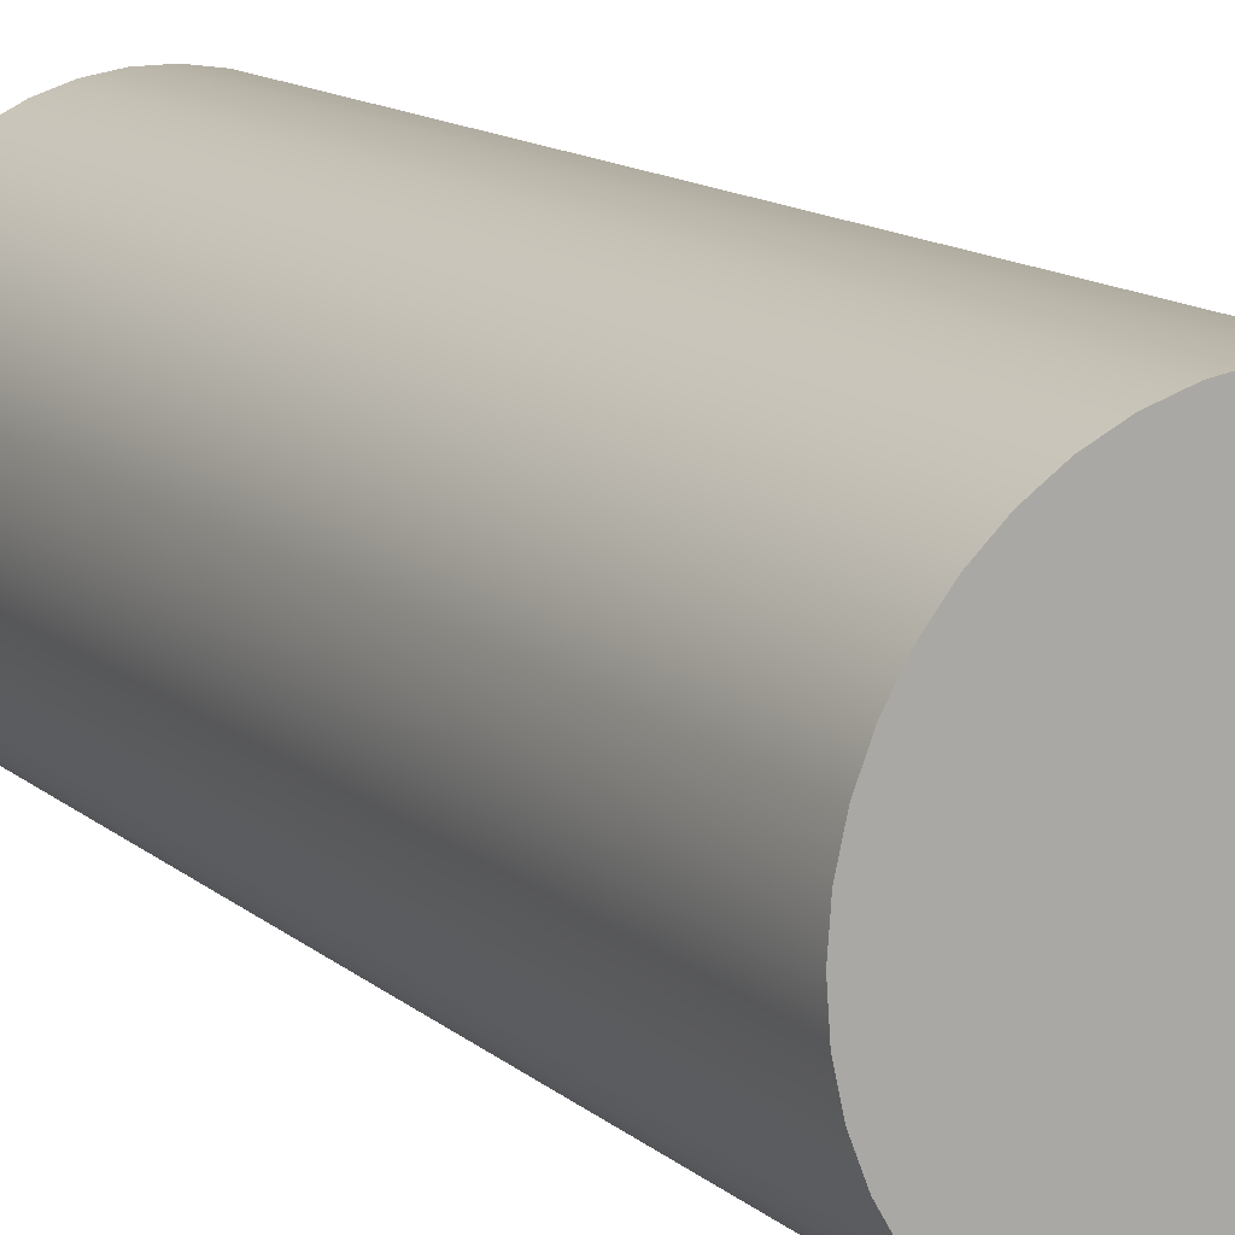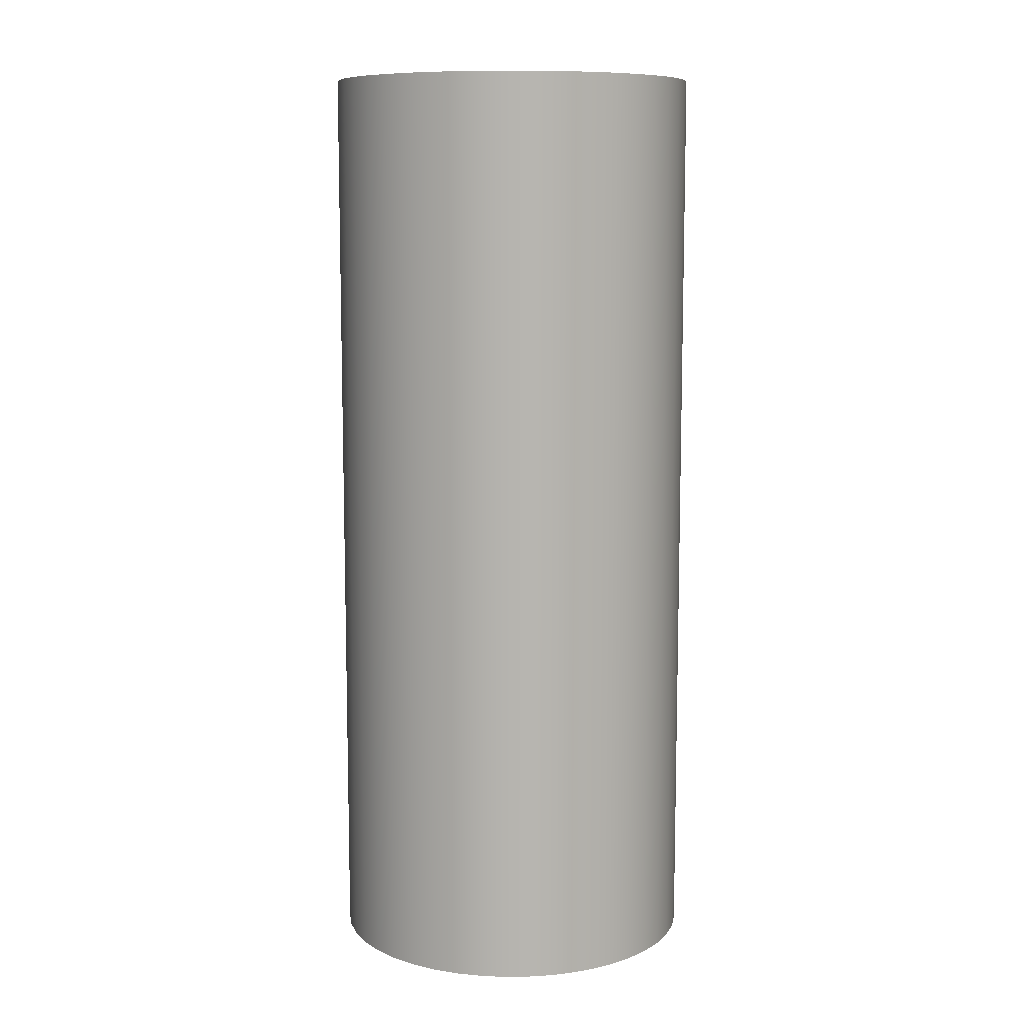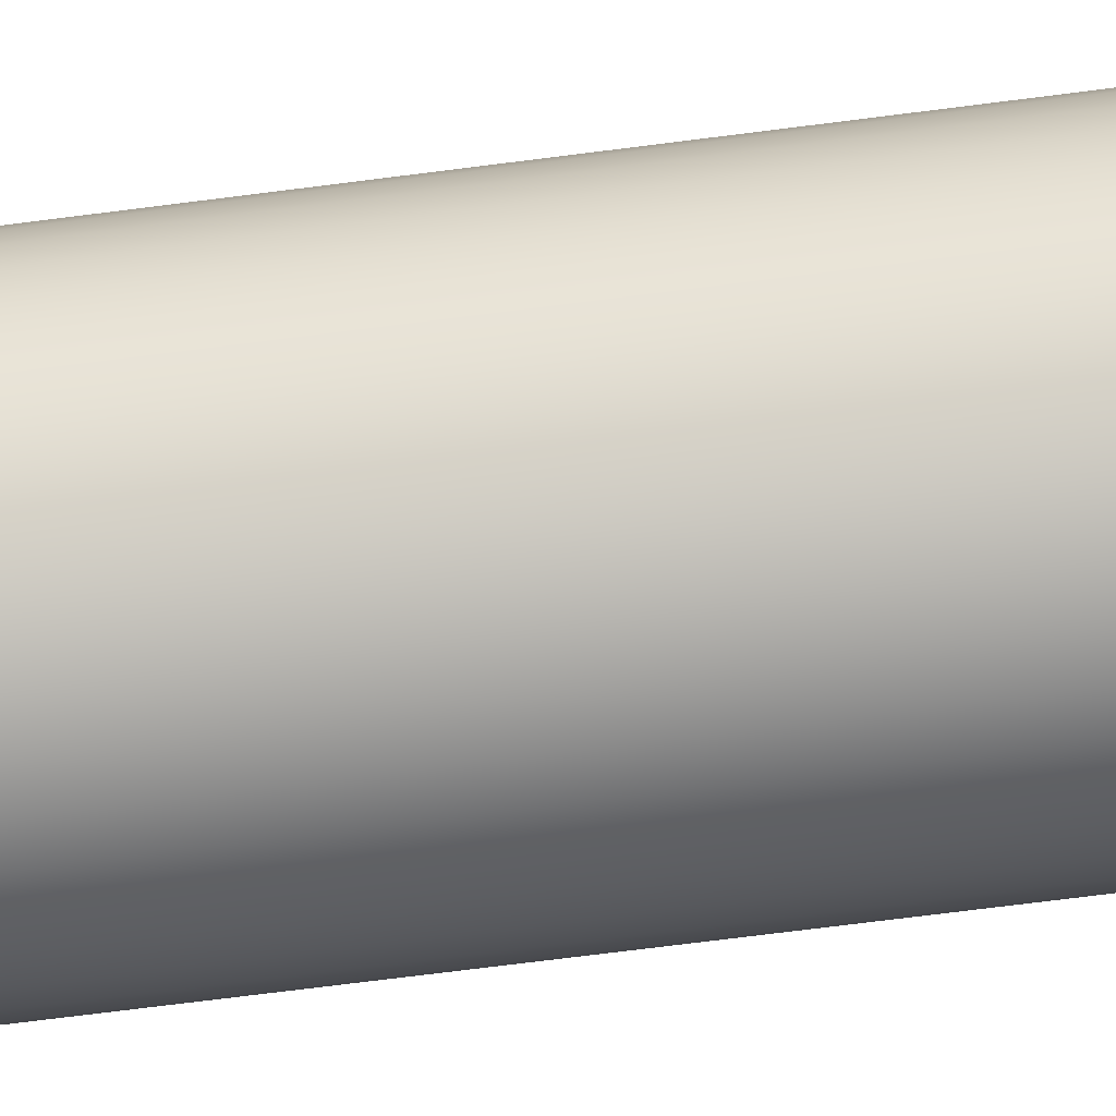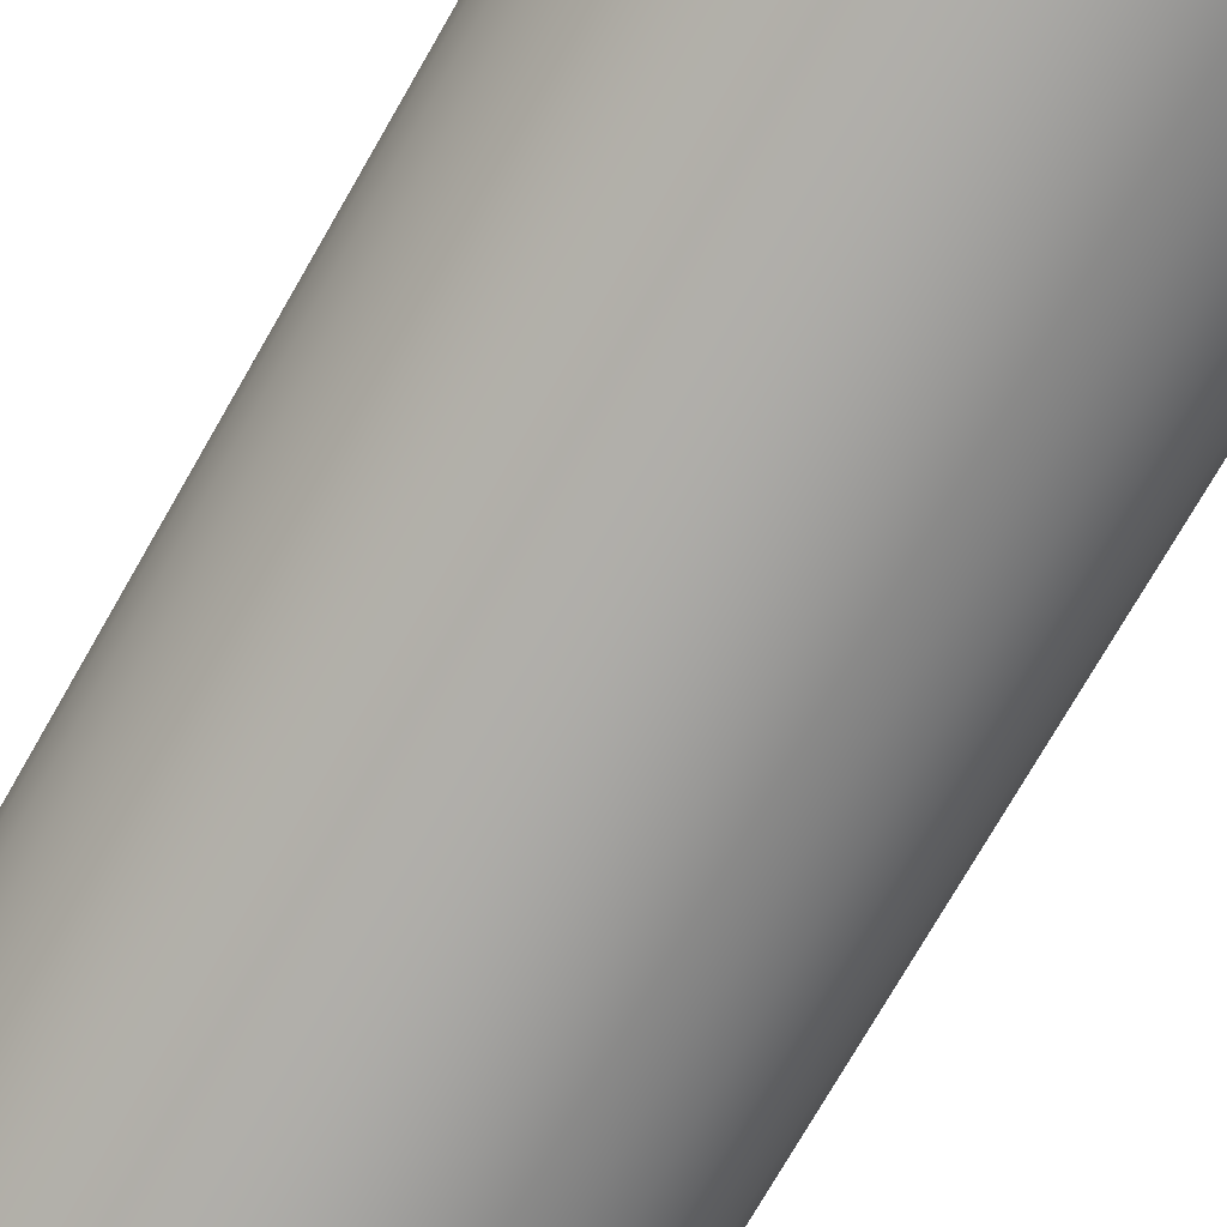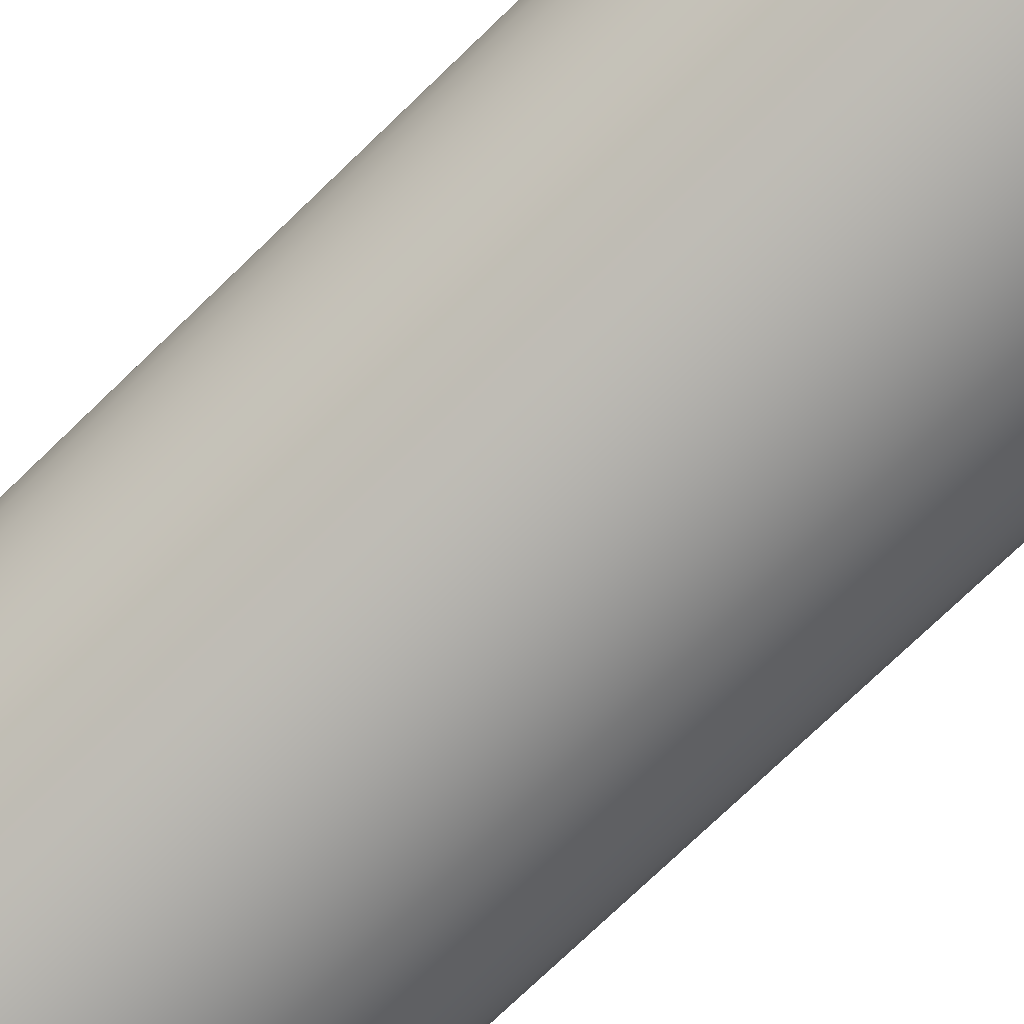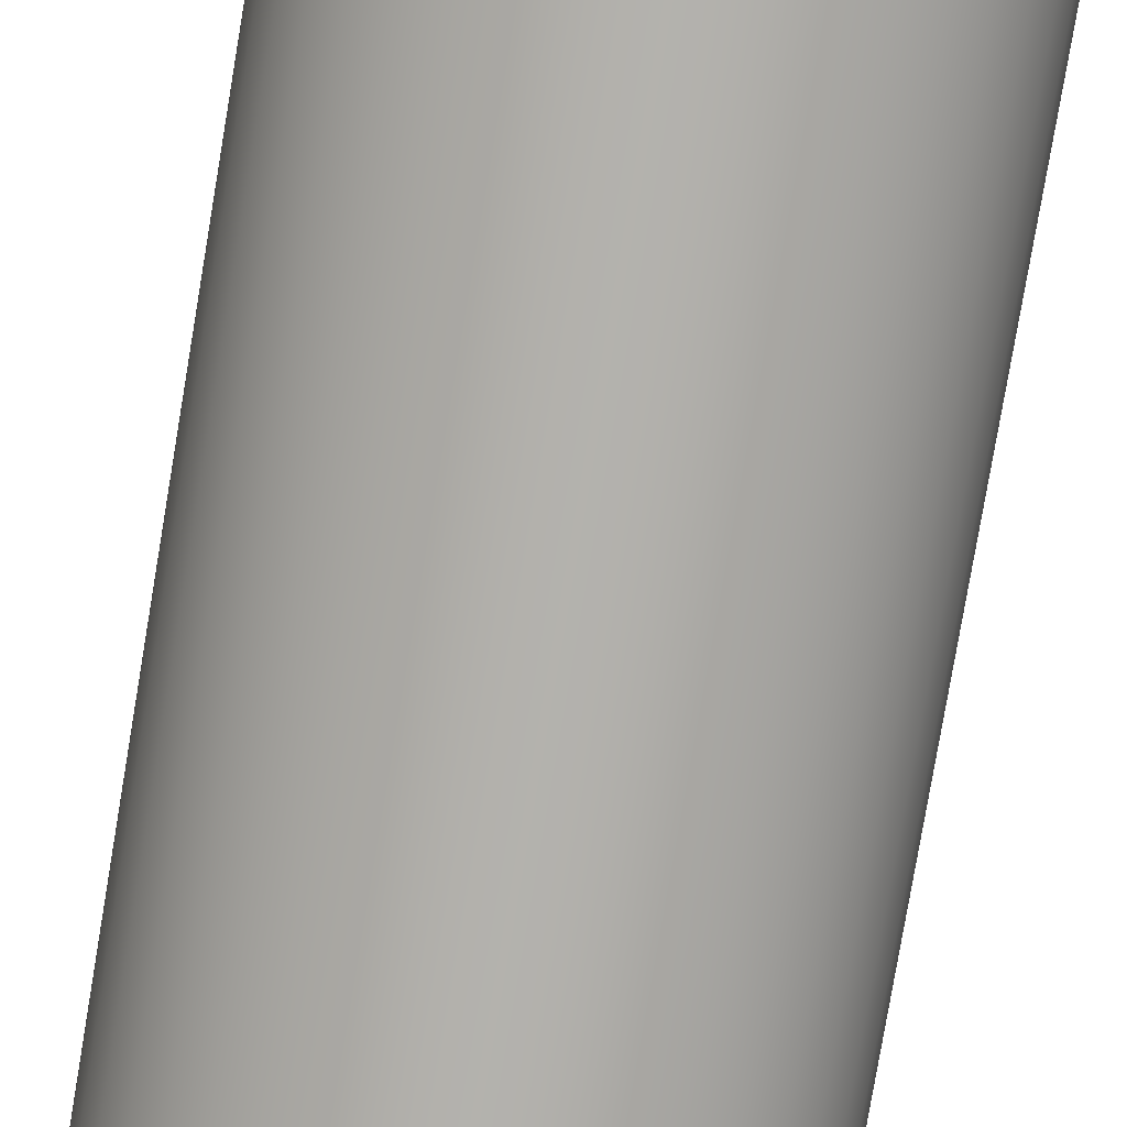
<metadata>
{"format":"obj","ext":"obj","renderer":"f3d","projection":"perspective","resolution":1024,"background":"white","views":[{"elev":13.3,"azim":150.5,"up":"+Z"},{"elev":9.5,"azim":-38.0,"up":"+Y"},{"elev":-76.2,"azim":-82.9,"up":"+Z"},{"elev":-74.7,"azim":150.1,"up":"+Z"},{"elev":-75.8,"azim":133.8,"up":"+Z"},{"elev":-79.4,"azim":-9.6,"up":"+Z"}]}
</metadata>
<code>
v -0.1995 1 2.443e-17
v -0.1973 1 -0.02973
v -0.1906 1 -0.0588
v -0.1797 1 -0.08656
v -0.1648 1 -0.1124
v -0.1462 1 -0.1357
v -0.1244 1 -0.156
v -0.09975 1 -0.1728
v -0.07289 1 -0.1857
v -0.04439 1 -0.1945
v -0.01491 1 -0.1989
v 0.01491 1 -0.1989
v 0.04439 1 -0.1945
v 0.07289 1 -0.1857
v 0.09975 1 -0.1728
v 0.1244 1 -0.156
v 0.1462 1 -0.1357
v 0.1648 1 -0.1124
v 0.1797 1 -0.08656
v 0.1906 1 -0.0588
v 0.1973 1 -0.02973
v 0.1995 1 0
v 0.1973 1 0.02973
v 0.1906 1 0.0588
v 0.1797 1 0.08656
v 0.1648 1 0.1124
v 0.1462 1 0.1357
v 0.1244 1 0.156
v 0.09975 1 0.1728
v 0.07289 1 0.1857
v 0.04439 1 0.1945
v 0.01491 1 0.1989
v -0.01491 1 0.1989
v -0.04439 1 0.1945
v -0.07289 1 0.1857
v -0.09975 1 0.1728
v -0.1244 1 0.156
v -0.1462 1 0.1357
v -0.1648 1 0.1124
v -0.1797 1 0.08656
v -0.1906 1 0.0588
v -0.1973 1 0.02973
v -0.1995 0 2.443e-17
v -0.1973 0 0.02973
v -0.1906 0 0.0588
v -0.1797 0 0.08656
v -0.1648 0 0.1124
v -0.1462 0 0.1357
v -0.1244 0 0.156
v -0.09975 0 0.1728
v -0.07289 0 0.1857
v -0.04439 0 0.1945
v -0.01491 0 0.1989
v 0.01491 0 0.1989
v 0.04439 0 0.1945
v 0.07289 0 0.1857
v 0.09975 0 0.1728
v 0.1244 0 0.156
v 0.1462 0 0.1357
v 0.1648 0 0.1124
v 0.1797 0 0.08656
v 0.1906 0 0.0588
v 0.1973 0 0.02973
v 0.1995 0 0
v 0.1973 0 -0.02973
v 0.1906 0 -0.0588
v 0.1797 0 -0.08656
v 0.1648 0 -0.1124
v 0.1462 0 -0.1357
v 0.1244 0 -0.156
v 0.09975 0 -0.1728
v 0.07289 0 -0.1857
v 0.04439 0 -0.1945
v 0.01491 0 -0.1989
v -0.01491 0 -0.1989
v -0.04439 0 -0.1945
v -0.07289 0 -0.1857
v -0.09975 0 -0.1728
v -0.1244 0 -0.156
v -0.1462 0 -0.1357
v -0.1648 0 -0.1124
v -0.1797 0 -0.08656
v -0.1906 0 -0.0588
v -0.1973 0 -0.02973
v -0.1995 0 2.443e-17
v -0.1995 1 2.443e-17
v -0.1995 1 2.443e-17
v -0.1973 1 0.02973
v -0.1906 1 0.0588
v -0.1797 1 0.08656
v -0.1648 1 0.1124
v -0.1462 1 0.1357
v -0.1244 1 0.156
v -0.09975 1 0.1728
v -0.07289 1 0.1857
v -0.04439 1 0.1945
v -0.01491 1 0.1989
v 0.01491 1 0.1989
v 0.04439 1 0.1945
v 0.07289 1 0.1857
v 0.09975 1 0.1728
v 0.1244 1 0.156
v 0.1462 1 0.1357
v 0.1648 1 0.1124
v 0.1797 1 0.08656
v 0.1906 1 0.0588
v 0.1973 1 0.02973
v 0.1995 1 0
v 0.1973 1 -0.02973
v 0.1906 1 -0.0588
v 0.1797 1 -0.08656
v 0.1648 1 -0.1124
v 0.1462 1 -0.1357
v 0.1244 1 -0.156
v 0.09975 1 -0.1728
v 0.07289 1 -0.1857
v 0.04439 1 -0.1945
v 0.01491 1 -0.1989
v -0.01491 1 -0.1989
v -0.04439 1 -0.1945
v -0.07289 1 -0.1857
v -0.09975 1 -0.1728
v -0.1244 1 -0.156
v -0.1462 1 -0.1357
v -0.1648 1 -0.1124
v -0.1797 1 -0.08656
v -0.1906 1 -0.0588
v -0.1973 1 -0.02973
v -0.1995 0 2.443e-17
v -0.1973 0 -0.02973
v -0.1906 0 -0.0588
v -0.1797 0 -0.08656
v -0.1648 0 -0.1124
v -0.1462 0 -0.1357
v -0.1244 0 -0.156
v -0.09975 0 -0.1728
v -0.07289 0 -0.1857
v -0.04439 0 -0.1945
v -0.01491 0 -0.1989
v 0.01491 0 -0.1989
v 0.04439 0 -0.1945
v 0.07289 0 -0.1857
v 0.09975 0 -0.1728
v 0.1244 0 -0.156
v 0.1462 0 -0.1357
v 0.1648 0 -0.1124
v 0.1797 0 -0.08656
v 0.1906 0 -0.0588
v 0.1973 0 -0.02973
v 0.1995 0 0
v 0.1973 0 0.02973
v 0.1906 0 0.0588
v 0.1797 0 0.08656
v 0.1648 0 0.1124
v 0.1462 0 0.1357
v 0.1244 0 0.156
v 0.09975 0 0.1728
v 0.07289 0 0.1857
v 0.04439 0 0.1945
v 0.01491 0 0.1989
v -0.01491 0 0.1989
v -0.04439 0 0.1945
v -0.07289 0 0.1857
v -0.09975 0 0.1728
v -0.1244 0 0.156
v -0.1462 0 0.1357
v -0.1648 0 0.1124
v -0.1797 0 0.08656
v -0.1906 0 0.0588
v -0.1973 0 0.02973
g cad2fa70-e2da-11ea-93aa-54bf646e7e1f
f 2 84 1
f 1 84 85
f 86 43 42
f 42 43 44
f 42 44 41
f 41 44 45
f 41 45 40
f 40 45 46
f 40 46 39
f 39 46 47
f 39 47 38
f 38 47 48
f 38 48 37
f 37 48 49
f 37 49 36
f 36 49 50
f 36 50 35
f 35 50 51
f 35 51 34
f 34 51 52
f 34 52 33
f 33 52 53
f 33 53 32
f 32 53 54
f 32 54 31
f 31 54 55
f 31 55 30
f 30 55 56
f 30 56 29
f 29 56 57
f 29 57 28
f 28 57 58
f 28 58 27
f 27 58 59
f 27 59 26
f 26 59 60
f 26 60 25
f 25 60 61
f 25 61 24
f 24 61 62
f 24 62 23
f 23 62 63
f 23 63 22
f 22 63 64
f 22 64 21
f 21 64 65
f 21 65 20
f 20 65 66
f 20 66 19
f 19 66 67
f 19 67 18
f 18 67 68
f 18 68 17
f 17 68 69
f 17 69 16
f 16 69 70
f 16 70 15
f 15 70 71
f 15 71 14
f 14 71 72
f 14 72 13
f 13 72 73
f 13 73 12
f 12 73 74
f 12 74 11
f 11 74 75
f 11 75 10
f 10 75 76
f 10 76 9
f 9 76 77
f 9 77 8
f 8 77 78
f 8 78 7
f 7 78 79
f 7 79 6
f 6 79 80
f 6 80 5
f 5 80 81
f 5 81 4
f 4 81 82
f 4 82 3
f 3 82 83
f 3 83 2
f 2 83 84
g cad40bf4-e2da-11ea-ab75-54bf646e7e1f
f 88 107 87
f 87 107 108
f 87 108 128
f 128 108 109
f 128 109 127
f 127 109 110
f 127 110 126
f 126 110 111
f 126 111 125
f 125 111 112
f 125 112 124
f 124 112 113
f 124 113 123
f 123 113 114
f 123 114 122
f 122 114 115
f 122 115 121
f 121 115 116
f 121 116 120
f 120 116 117
f 120 117 119
f 119 117 118
f 107 88 106
f 106 88 89
f 106 89 105
f 105 89 90
f 105 90 104
f 104 90 91
f 104 91 103
f 103 91 92
f 103 92 102
f 102 92 93
f 102 93 101
f 101 93 94
f 101 94 100
f 100 94 95
f 100 95 99
f 99 95 96
f 99 96 98
f 98 96 97
g cad48106-e2da-11ea-ab48-54bf646e7e1f
f 130 149 129
f 129 149 150
f 129 150 170
f 170 150 151
f 170 151 169
f 169 151 152
f 169 152 168
f 168 152 153
f 168 153 167
f 167 153 154
f 167 154 166
f 166 154 155
f 166 155 165
f 165 155 156
f 165 156 164
f 164 156 157
f 164 157 163
f 163 157 158
f 163 158 162
f 162 158 159
f 162 159 161
f 161 159 160
f 149 130 148
f 148 130 131
f 148 131 147
f 147 131 132
f 147 132 146
f 146 132 133
f 146 133 145
f 145 133 134
f 145 134 144
f 144 134 135
f 144 135 143
f 143 135 136
f 143 136 142
f 142 136 137
f 142 137 141
f 141 137 138
f 141 138 140
f 140 138 139

</code>
